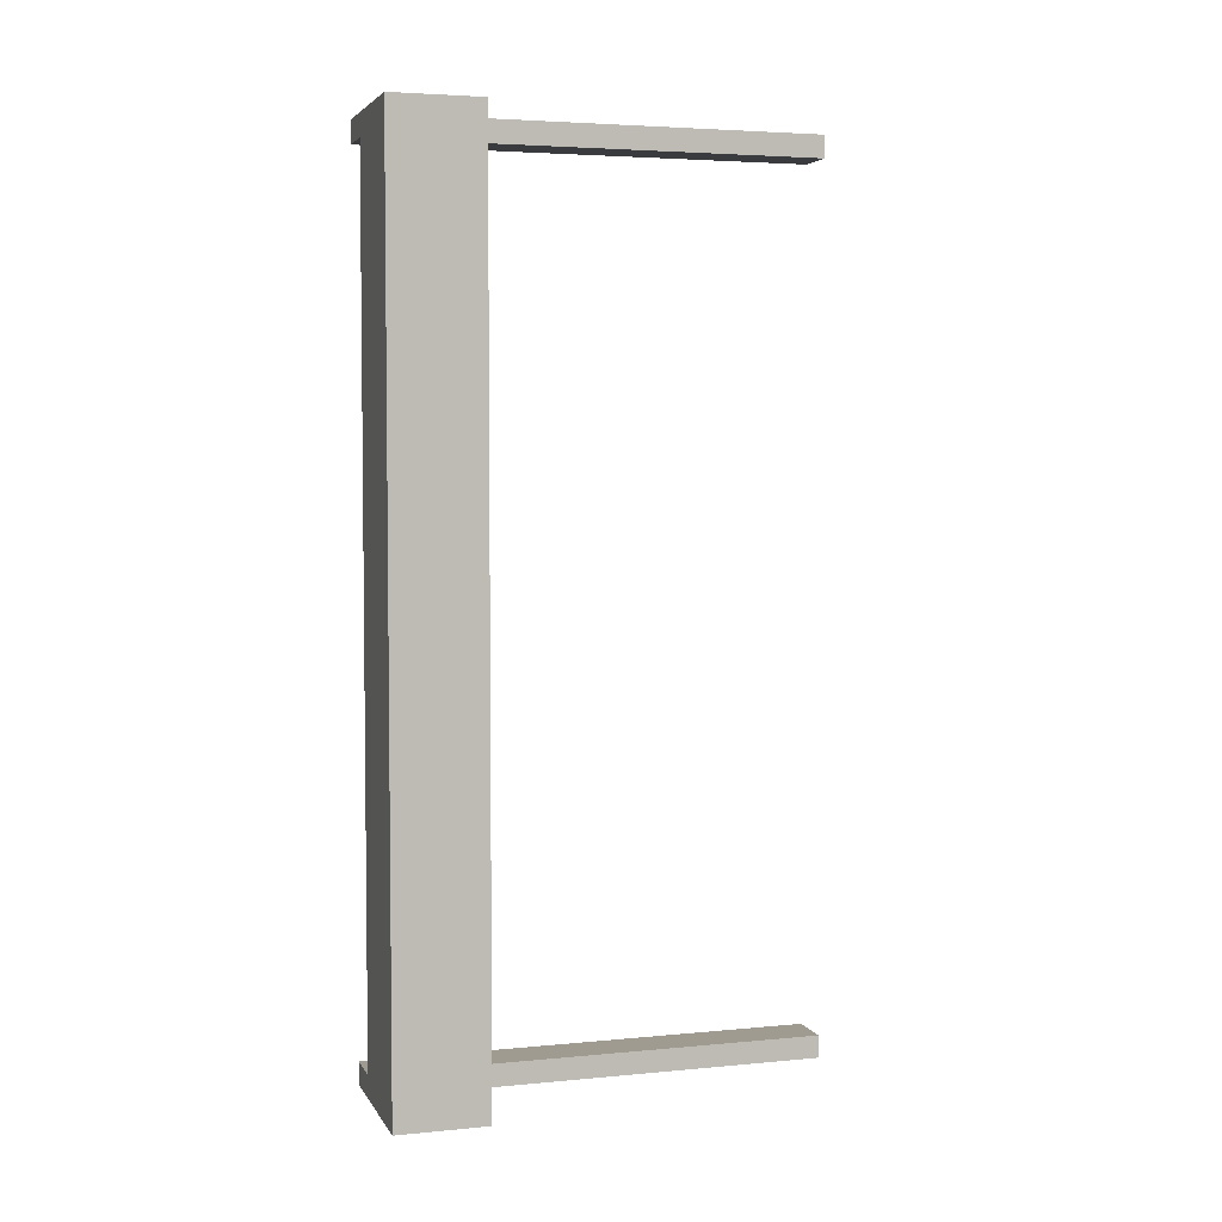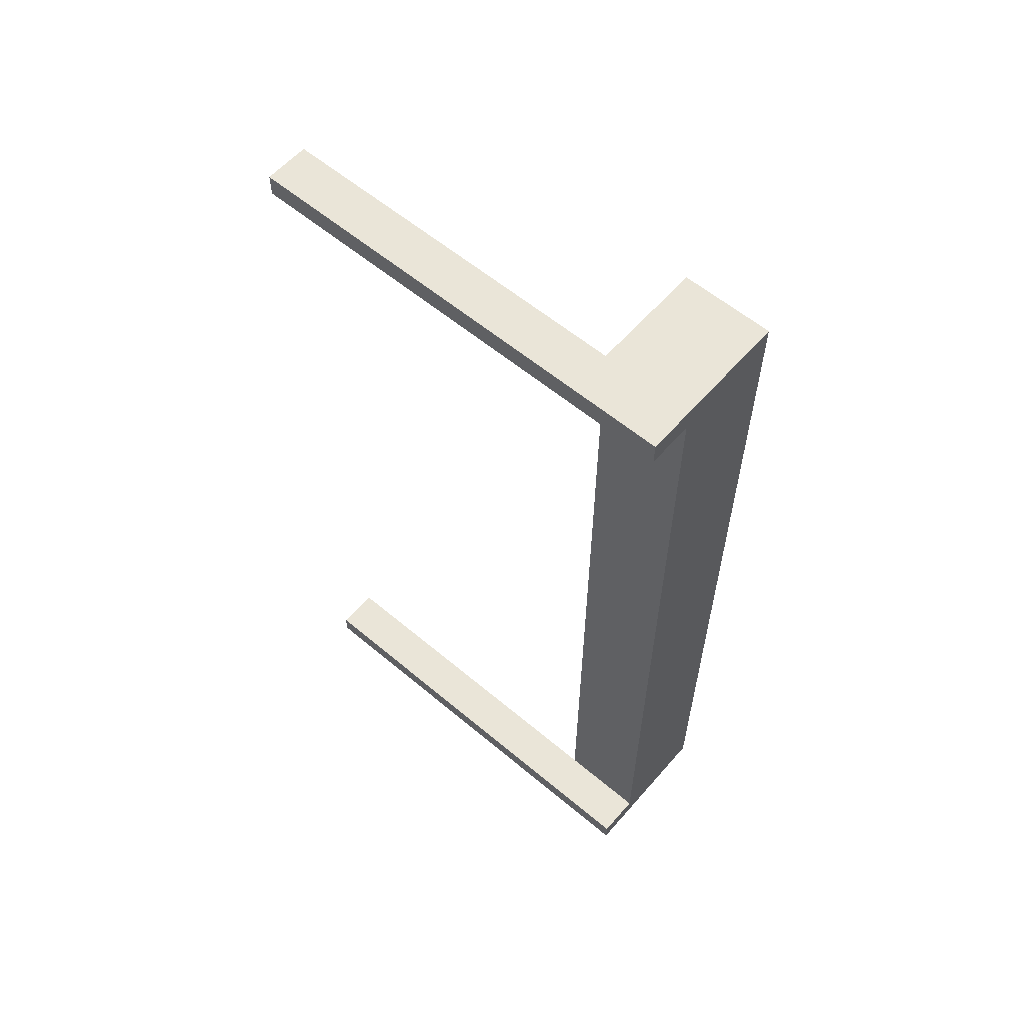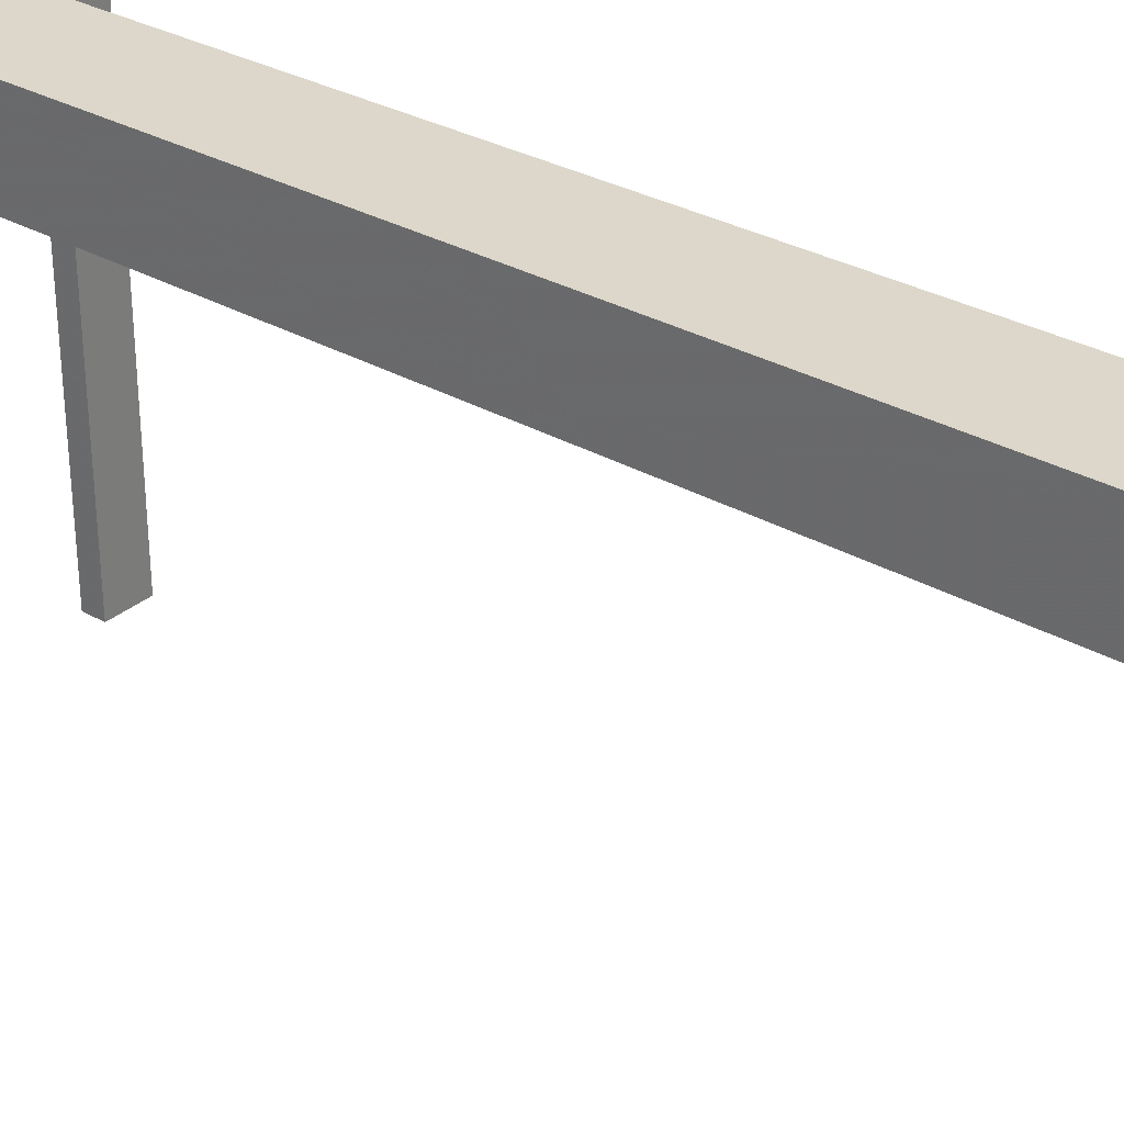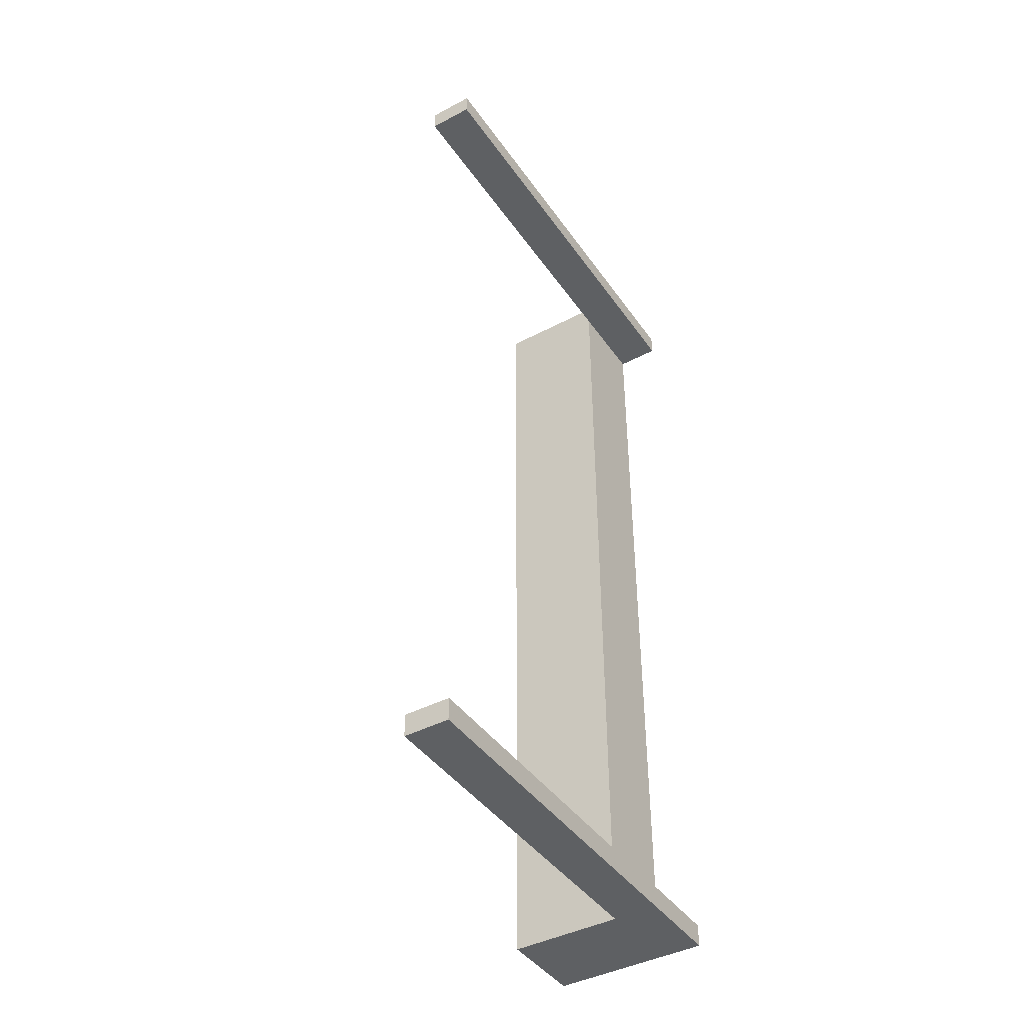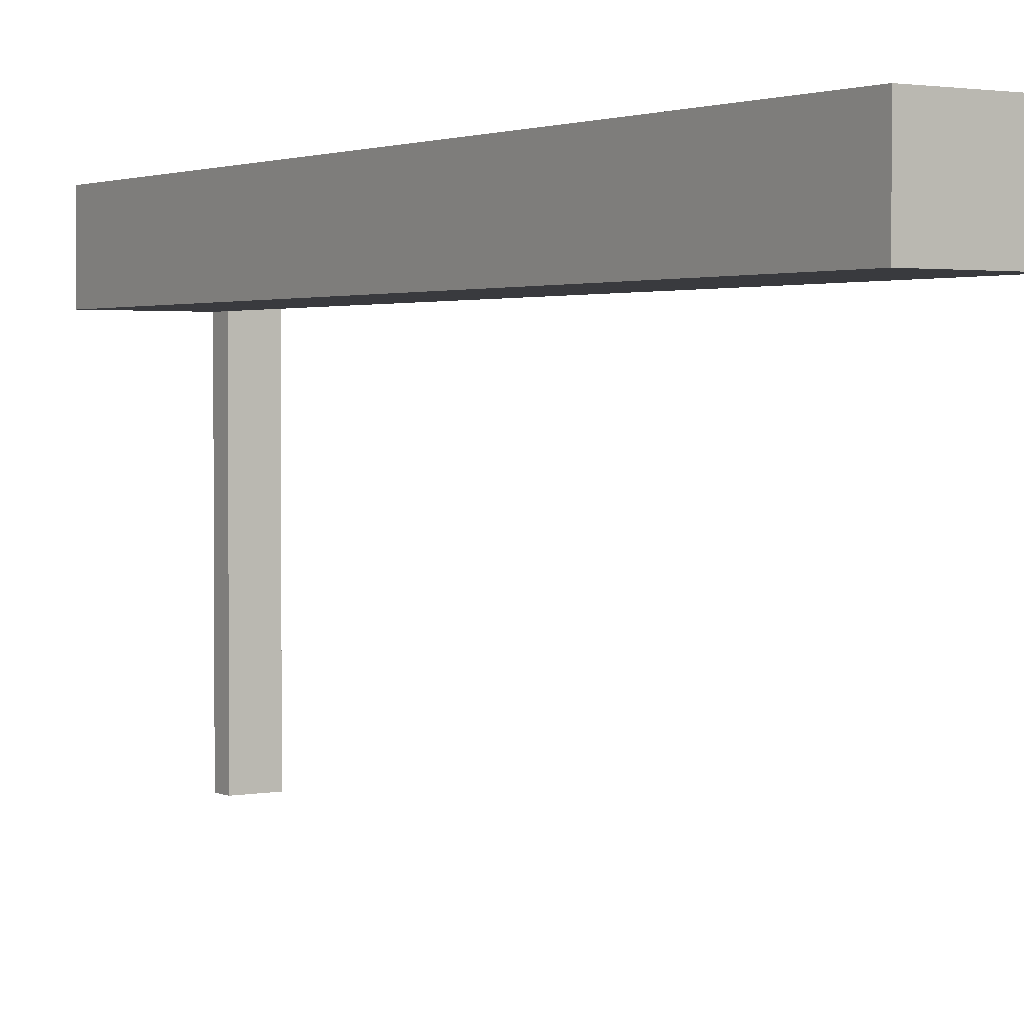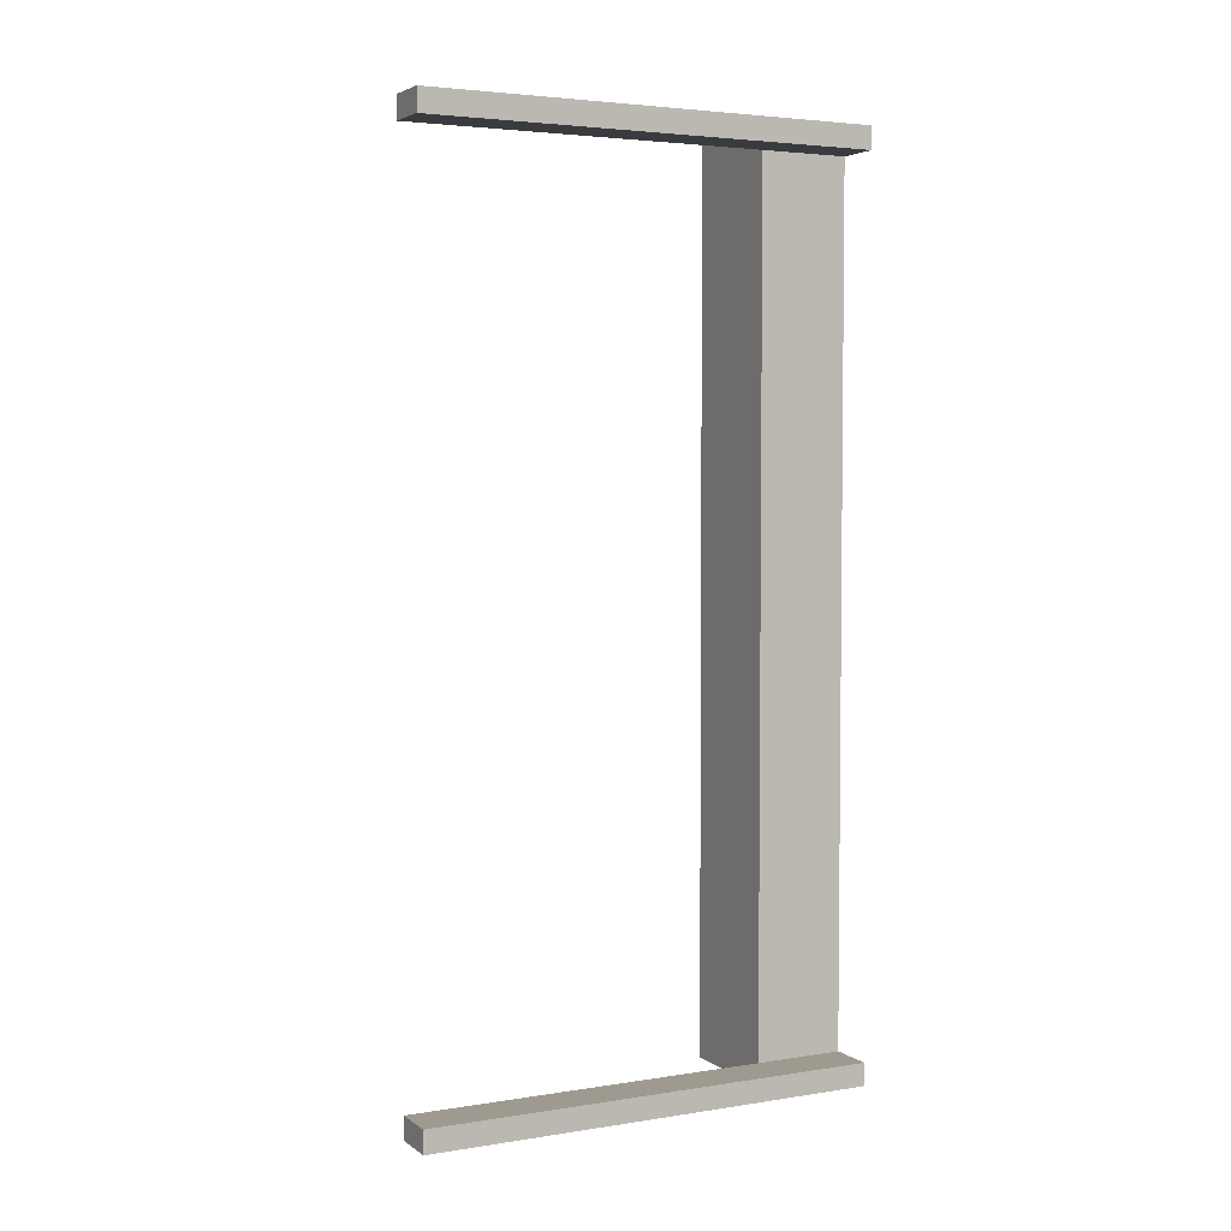
<metadata>
{"format":"obj","ext":"obj","renderer":"f3d","projection":"perspective","resolution":1024,"background":"white","views":[{"elev":4.2,"azim":72.7,"up":"+Y"},{"elev":59.1,"azim":-49.2,"up":"+Y"},{"elev":30.8,"azim":129.5,"up":"+Z"},{"elev":-42.6,"azim":-147.8,"up":"+Y"},{"elev":2.1,"azim":146.1,"up":"+Z"},{"elev":3.9,"azim":-117.3,"up":"+Y"}]}
</metadata>
<code>
v 0 -0.475 0
v 0 -0.475 -0.5
v 0 -0.5 0
v 0 -0.5 -0.5
v 0 0.5 0
v 0 0.5 -0.5
v 0 0.475 0
v 0 0.475 -0.5
v 0.05 0 0
v 0.05 0 -0.1
v 0.05 -0.475 0
v 0.05 -0.475 -0.5
v 0.05 -0.5 0
v 0.05 -0.5 -0.5
v 0.05 -0.5 -0.1
v 0.05 0.5 0
v 0.05 0.5 -0.5
v 0.05 0.5 -0.1
v 0.05 0.475 0
v 0.05 0.475 -0.5
v 0.175 0 0
v 0.175 0 -0.1
v 0.175 -0.5 0
v 0.175 -0.5 -0.1
v 0.175 0.5 0
v 0.175 0.5 -0.1
f 12 2 4
f 14 4 3
f 11 1 2
f 11 12 14
f 13 3 1
f 1 3 4
f 23 21 22
f 15 10 9
f 24 22 10
f 13 9 21
f 24 15 13
f 22 21 9
f 4 14 12
f 3 13 14
f 2 12 11
f 14 13 11
f 1 11 13
f 4 2 1
f 22 24 23
f 9 13 15
f 10 15 24
f 21 23 13
f 13 23 24
f 9 10 22
f 20 8 6
f 17 6 5
f 19 7 8
f 19 20 17
f 16 5 7
f 7 5 6
f 25 21 22
f 18 10 9
f 26 22 10
f 16 9 21
f 26 18 16
f 22 21 9
f 6 17 20
f 5 16 17
f 8 20 19
f 17 16 19
f 7 19 16
f 6 8 7
f 22 26 25
f 9 16 18
f 10 18 26
f 21 25 16
f 16 25 26
f 9 10 22

</code>
